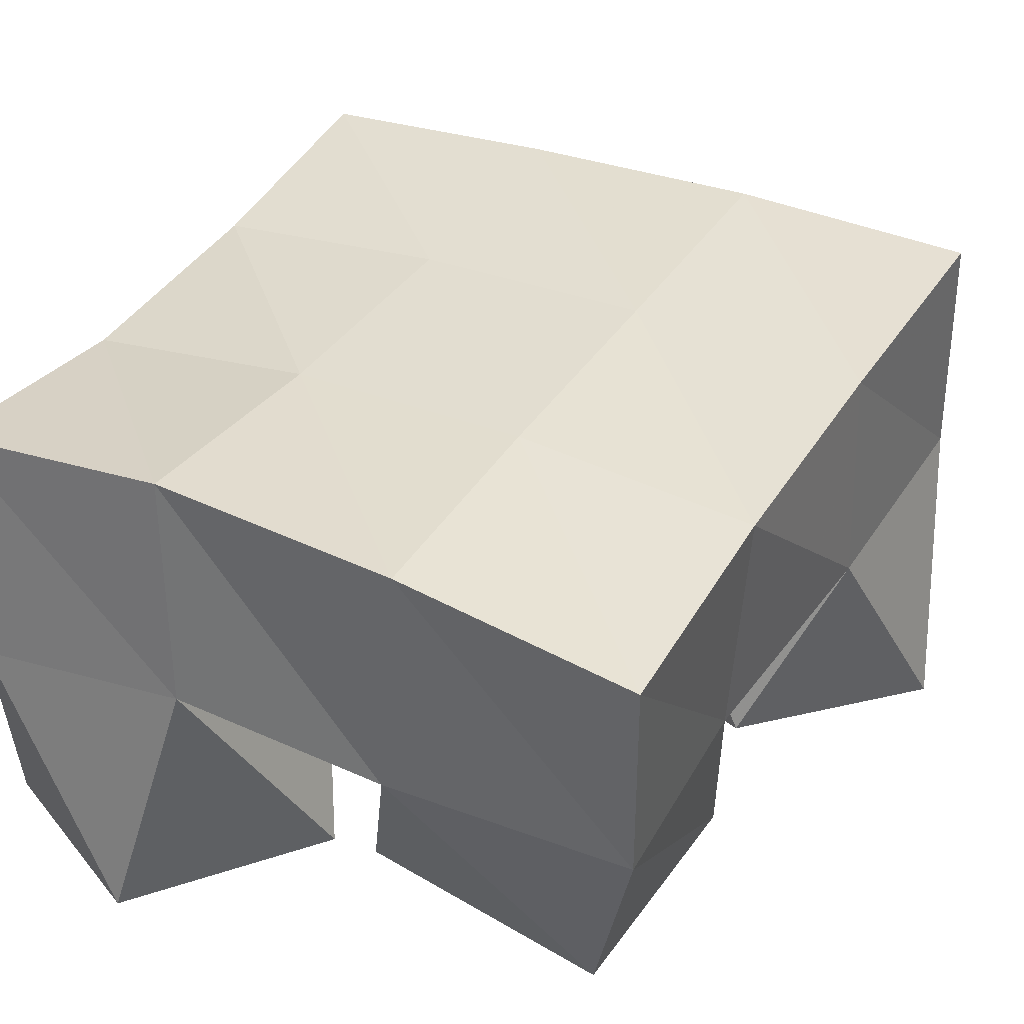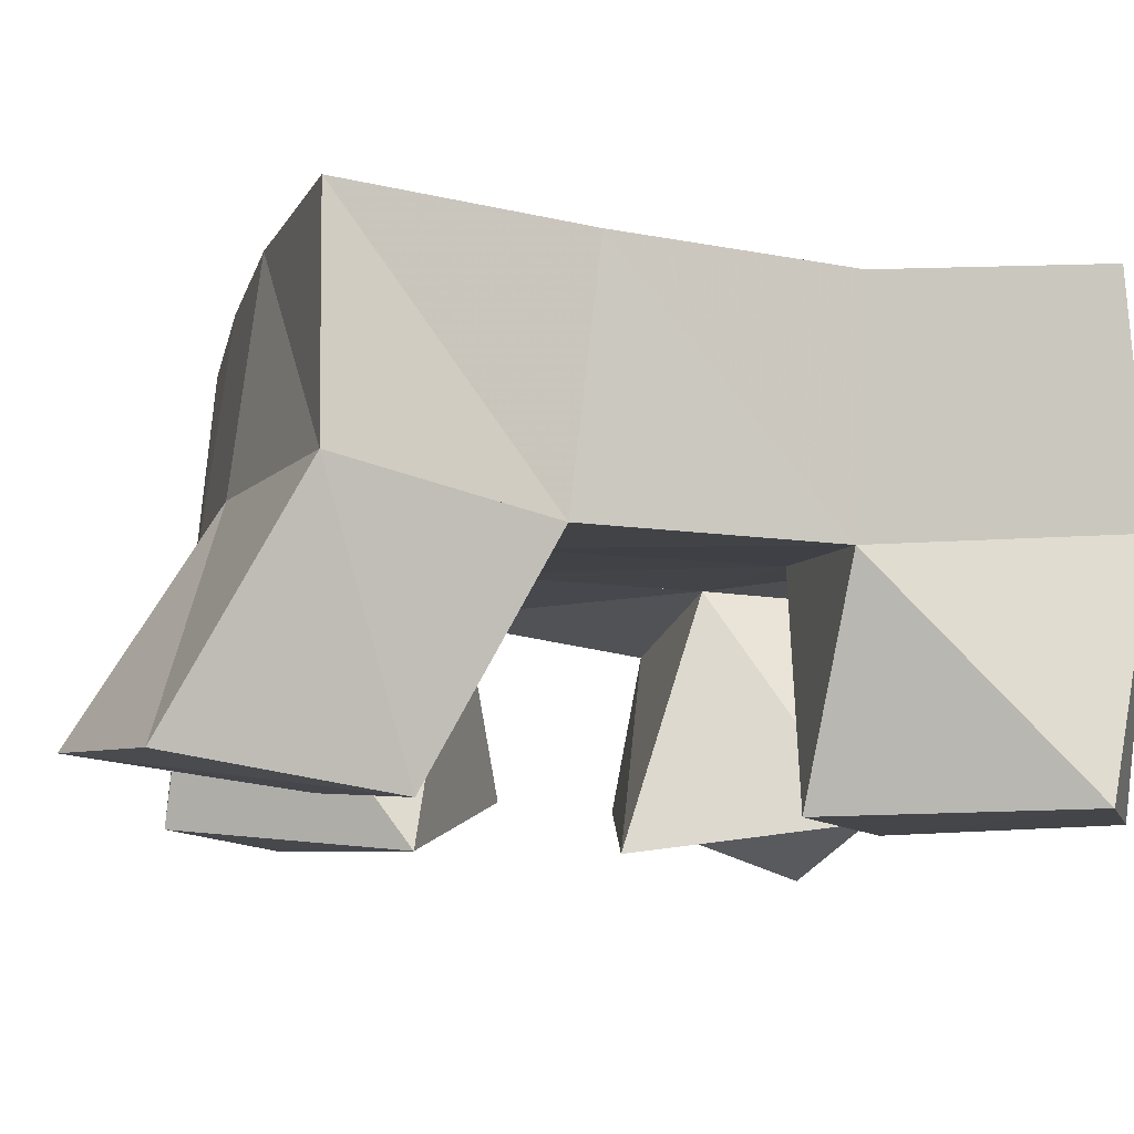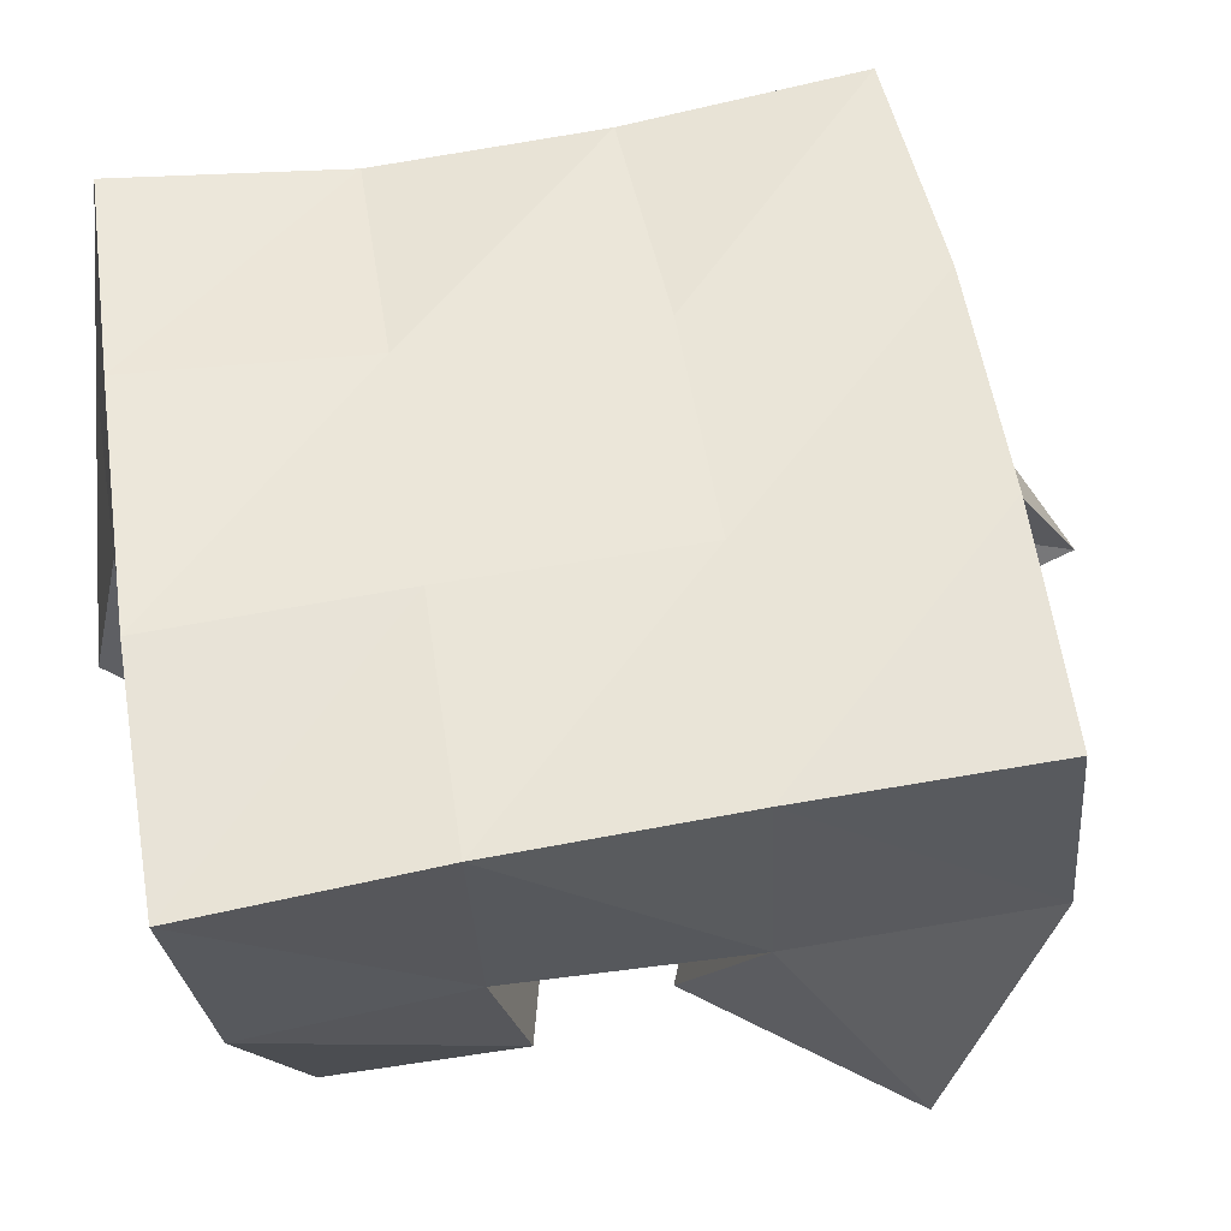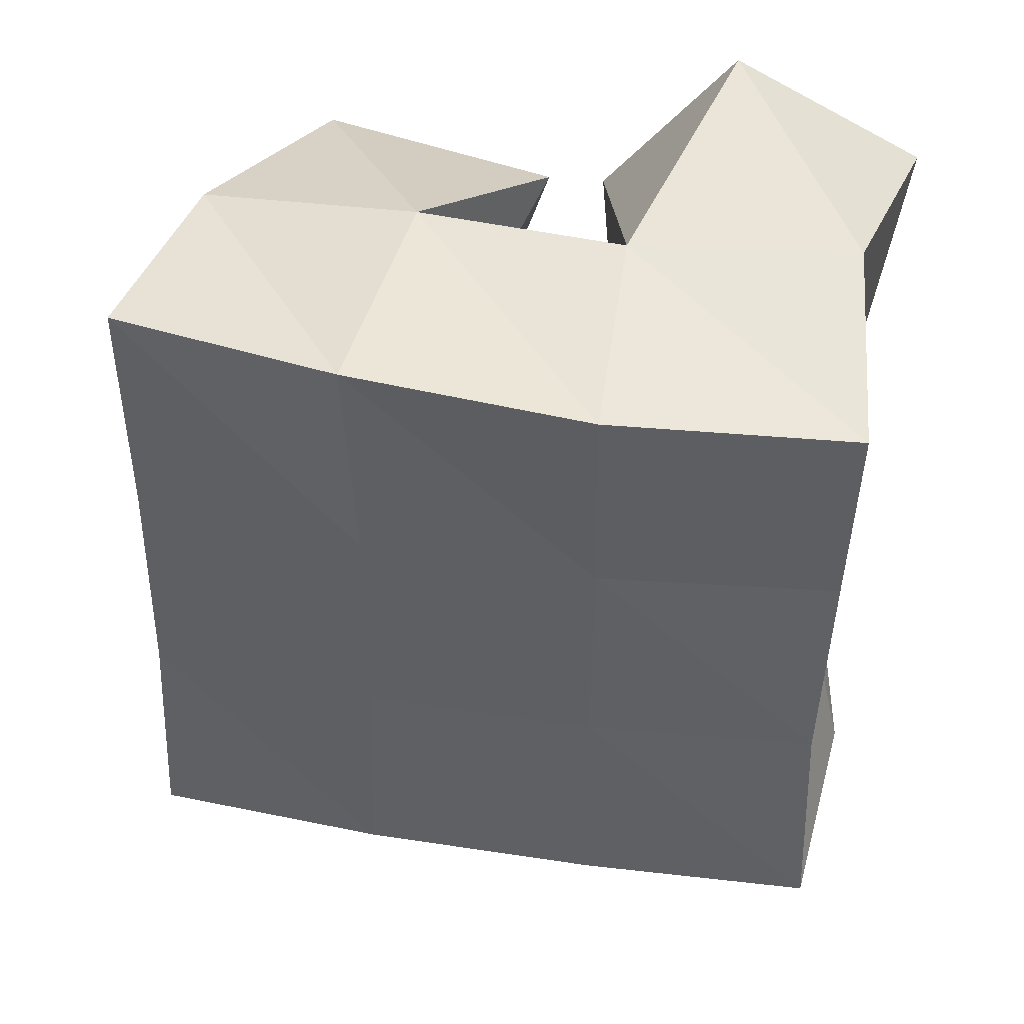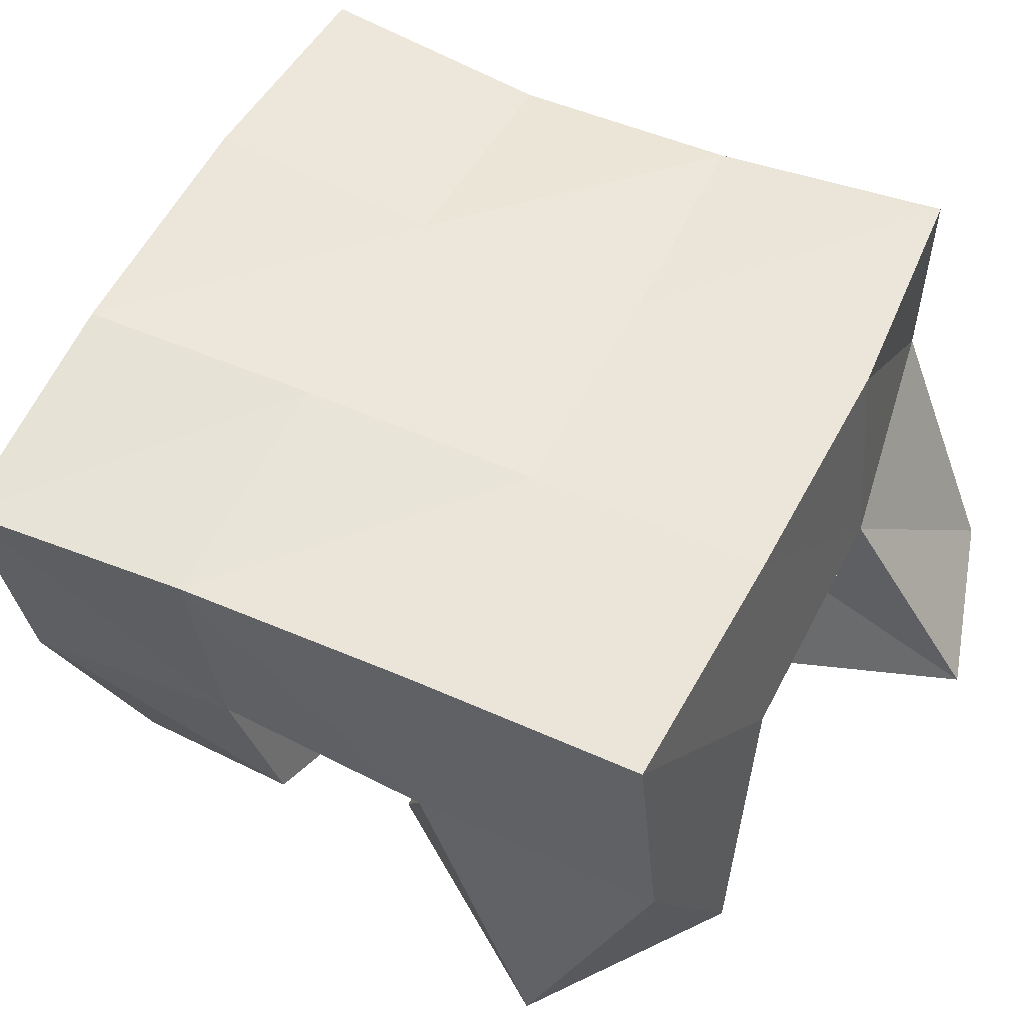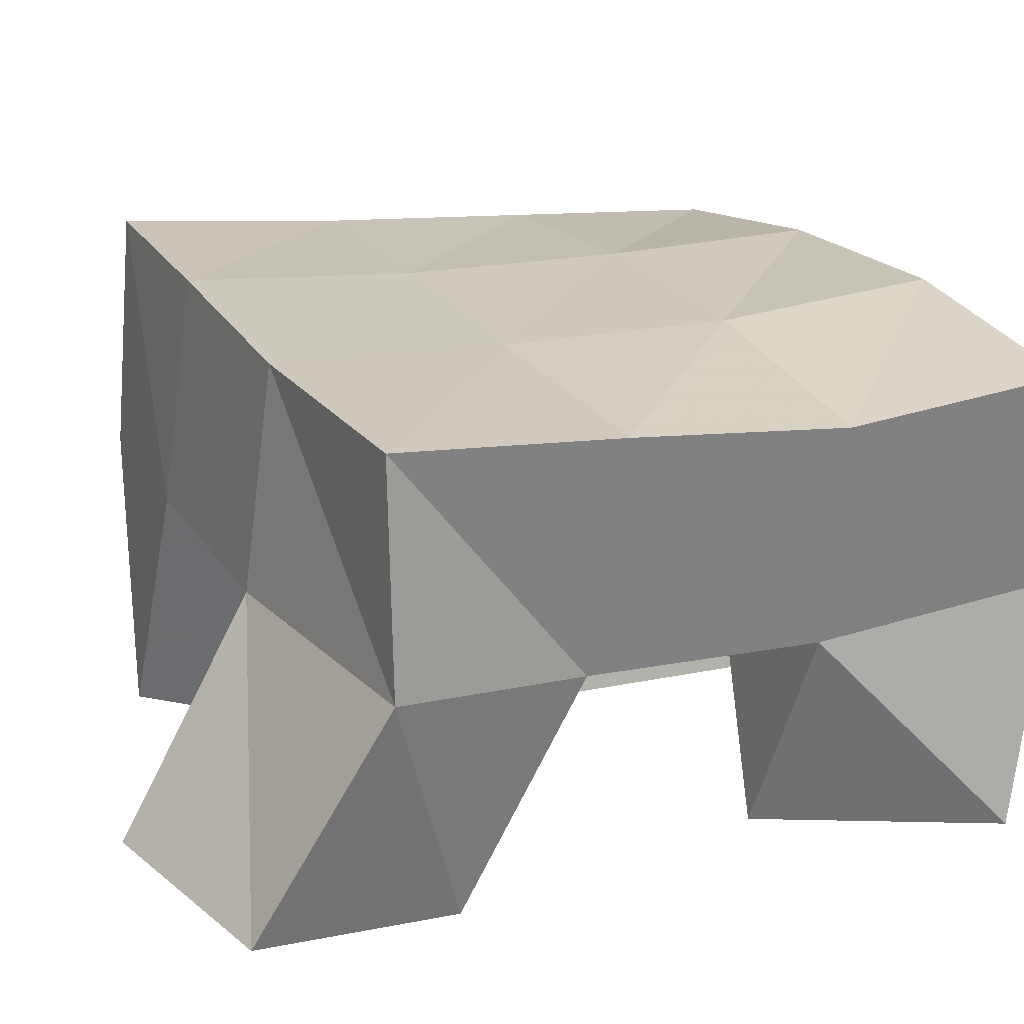
<metadata>
{"format":"obj","ext":"obj","renderer":"f3d","projection":"perspective","resolution":1024,"background":"white","views":[{"elev":37.0,"azim":30.0,"up":"+Y"},{"elev":-12.0,"azim":-103.2,"up":"+Y"},{"elev":56.4,"azim":81.1,"up":"+Y"},{"elev":46.7,"azim":-166.7,"up":"+Z"},{"elev":56.3,"azim":116.4,"up":"+Y"},{"elev":20.2,"azim":-114.5,"up":"+Y"}]}
</metadata>
<code>
v 0.5883 0.106 0.1145
v 0.5789 0.1547 0.1404
v 0.6314 0.1106 0.1026
v 0.6343 0.1582 0.1312
v 0.5947 0.1 0.1597
v 0.5914 0.1475 0.1851
v 0.646 0.1068 0.1501
v 0.6369 0.1524 0.182
v 0.6791 0.1007 0.2165
v 0.6818 0.1556 0.2347
v 0.7253 0.1148 0.2263
v 0.7298 0.15 0.2342
v 0.6645 0.1065 0.2636
v 0.6828 0.1539 0.2875
v 0.7184 0.1 0.2659
v 0.7328 0.1486 0.2788
v 0.6065 0.1 0.2309
v 0.5904 0.1459 0.2363
v 0.6526 0.1026 0.2616
v 0.6378 0.152 0.2387
v 0.5821 0.1 0.2791
v 0.5891 0.1505 0.2916
v 0.6236 0.1024 0.3001
v 0.637 0.1576 0.2902
v 0.7067 0.1063 0.1281
v 0.6876 0.1598 0.1315
v 0.745 0.1065 0.1566
v 0.7341 0.1592 0.1345
v 0.6772 0.1 0.1741
v 0.6836 0.1572 0.1837
v 0.7175 0.1152 0.1993
v 0.7347 0.1578 0.1861
v 0.5805 0.2024 0.1401
v 0.6314 0.2052 0.1366
v 0.5832 0.1977 0.1892
v 0.6328 0.2025 0.1865
v 0.5823 0.1935 0.2364
v 0.6328 0.2017 0.2364
v 0.5812 0.1979 0.2847
v 0.6328 0.2052 0.2849
v 0.6837 0.2088 0.1372
v 0.6829 0.2052 0.1864
v 0.6835 0.2041 0.2362
v 0.6858 0.2041 0.2857
v 0.735 0.2101 0.139
v 0.7339 0.2055 0.188
v 0.7342 0.2021 0.2366
v 0.7359 0.1982 0.2853
f 1 2 4
f 3 1 4
f 2 6 8
f 4 2 8
f 6 5 7
f 8 6 7
f 5 1 3
f 7 5 3
f 8 7 3
f 4 8 3
f 2 1 5
f 6 2 5
f 9 10 12
f 11 9 12
f 10 14 16
f 12 10 16
f 14 13 15
f 16 14 15
f 13 9 11
f 15 13 11
f 16 15 11
f 12 16 11
f 10 9 13
f 14 10 13
f 17 18 20
f 19 17 20
f 18 22 24
f 20 18 24
f 22 21 23
f 24 22 23
f 21 17 19
f 23 21 19
f 24 23 19
f 20 24 19
f 18 17 21
f 22 18 21
f 25 26 28
f 27 25 28
f 26 30 32
f 28 26 32
f 30 29 31
f 32 30 31
f 29 25 27
f 31 29 27
f 32 31 27
f 28 32 27
f 26 25 29
f 30 26 29
f 2 33 34
f 4 2 34
f 33 35 36
f 34 33 36
f 35 6 8
f 36 35 8
f 6 2 4
f 8 6 4
f 36 8 4
f 34 36 4
f 33 2 6
f 35 33 6
f 6 35 36
f 8 6 36
f 35 37 38
f 36 35 38
f 37 18 20
f 38 37 20
f 18 6 8
f 20 18 8
f 38 20 8
f 36 38 8
f 35 6 18
f 37 35 18
f 18 37 38
f 20 18 38
f 37 39 40
f 38 37 40
f 39 22 24
f 40 39 24
f 22 18 20
f 24 22 20
f 40 24 20
f 38 40 20
f 37 18 22
f 39 37 22
f 4 34 41
f 26 4 41
f 34 36 42
f 41 34 42
f 36 8 30
f 42 36 30
f 8 4 26
f 30 8 26
f 42 30 26
f 41 42 26
f 34 4 8
f 36 34 8
f 8 36 42
f 30 8 42
f 36 38 43
f 42 36 43
f 38 20 10
f 43 38 10
f 20 8 30
f 10 20 30
f 43 10 30
f 42 43 30
f 36 8 20
f 38 36 20
f 20 38 43
f 10 20 43
f 38 40 44
f 43 38 44
f 40 24 14
f 44 40 14
f 24 20 10
f 14 24 10
f 44 14 10
f 43 44 10
f 38 20 24
f 40 38 24
f 26 41 45
f 28 26 45
f 41 42 46
f 45 41 46
f 42 30 32
f 46 42 32
f 30 26 28
f 32 30 28
f 46 32 28
f 45 46 28
f 41 26 30
f 42 41 30
f 30 42 46
f 32 30 46
f 42 43 47
f 46 42 47
f 43 10 12
f 47 43 12
f 10 30 32
f 12 10 32
f 47 12 32
f 46 47 32
f 42 30 10
f 43 42 10
f 10 43 47
f 12 10 47
f 43 44 48
f 47 43 48
f 44 14 16
f 48 44 16
f 14 10 12
f 16 14 12
f 48 16 12
f 47 48 12
f 43 10 14
f 44 43 14

</code>
